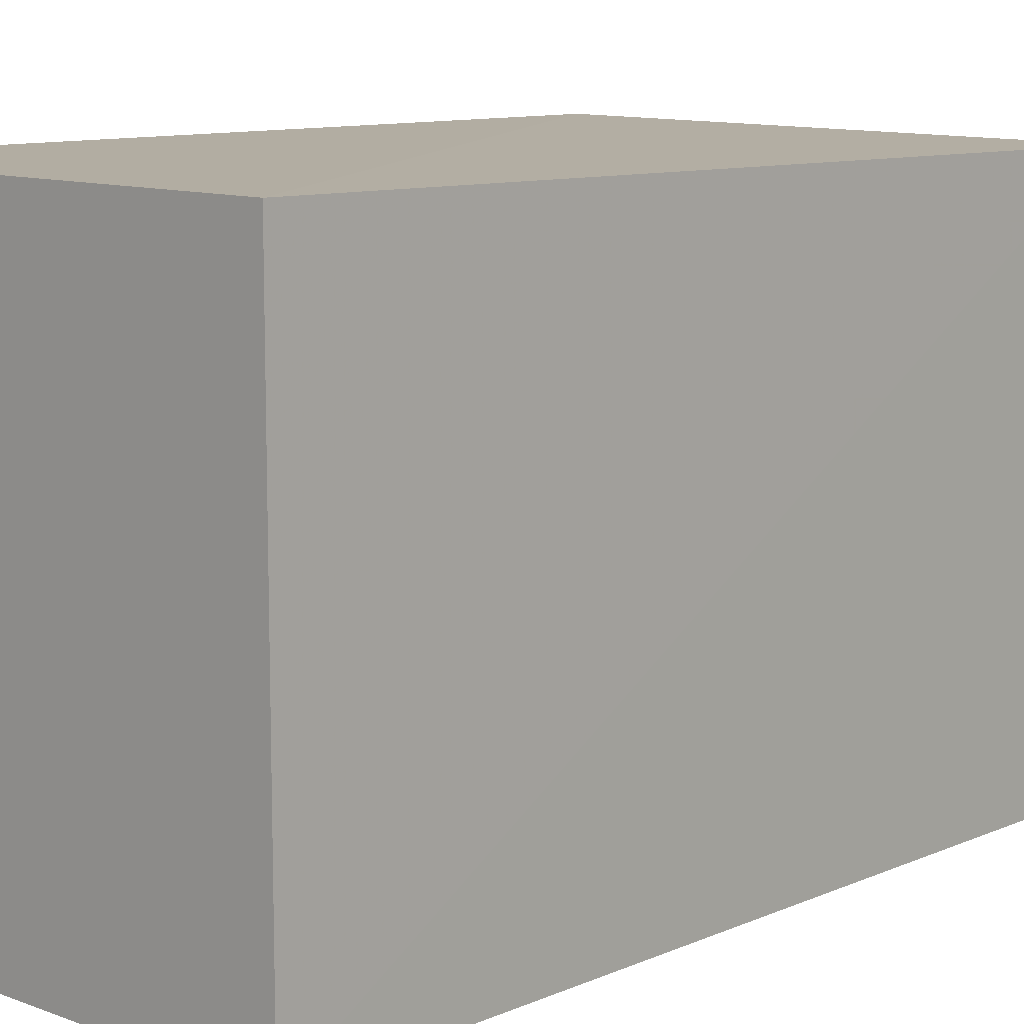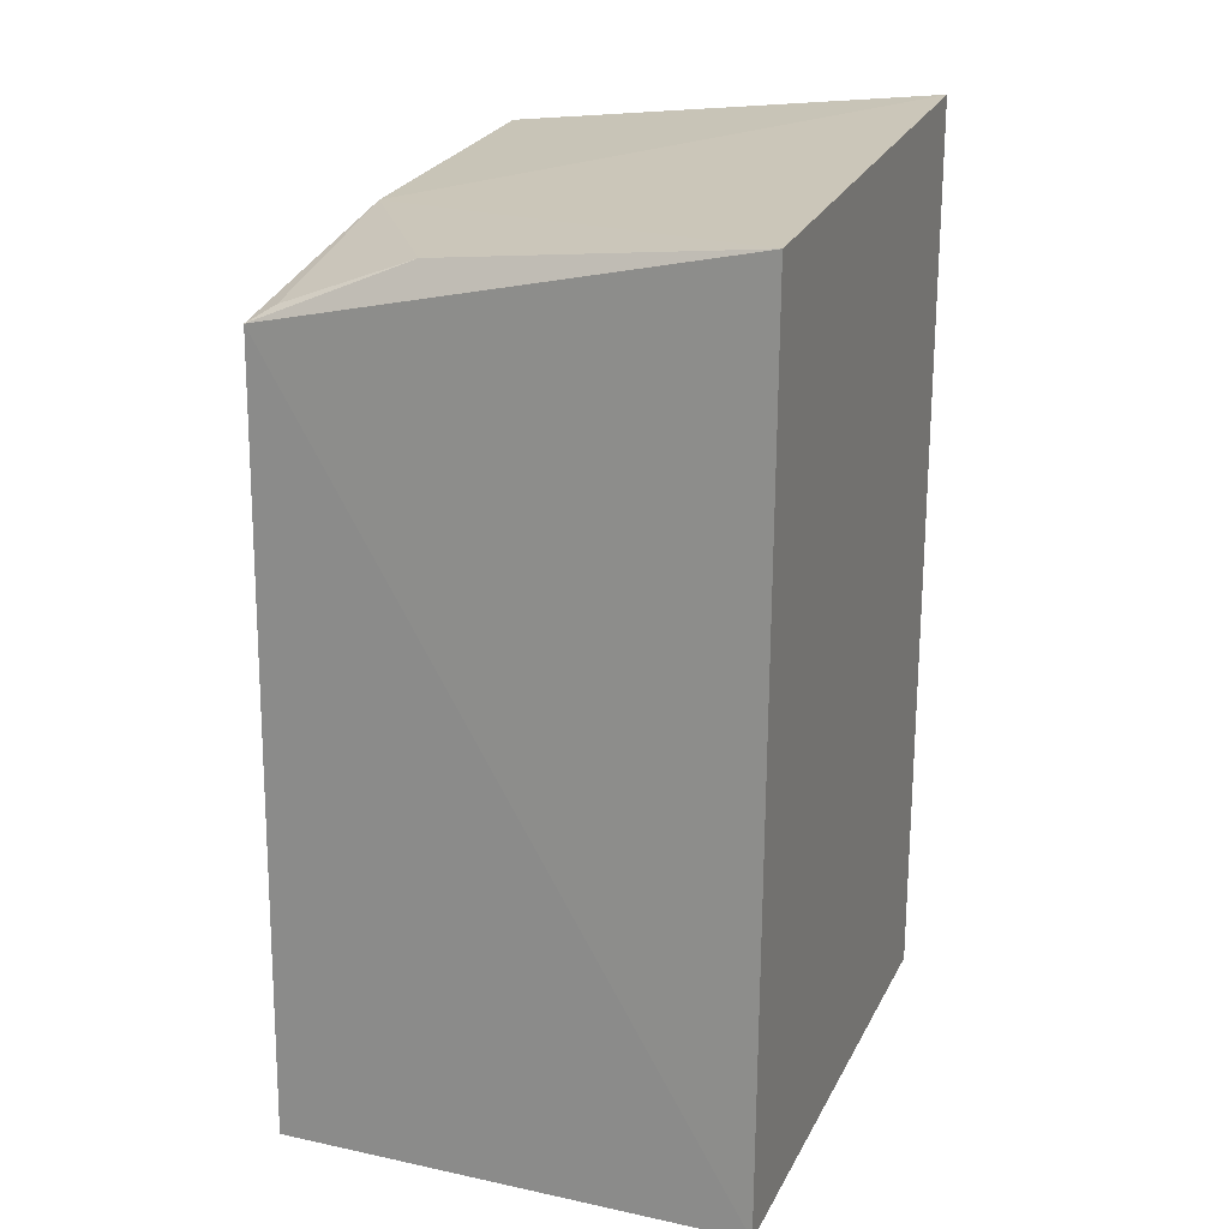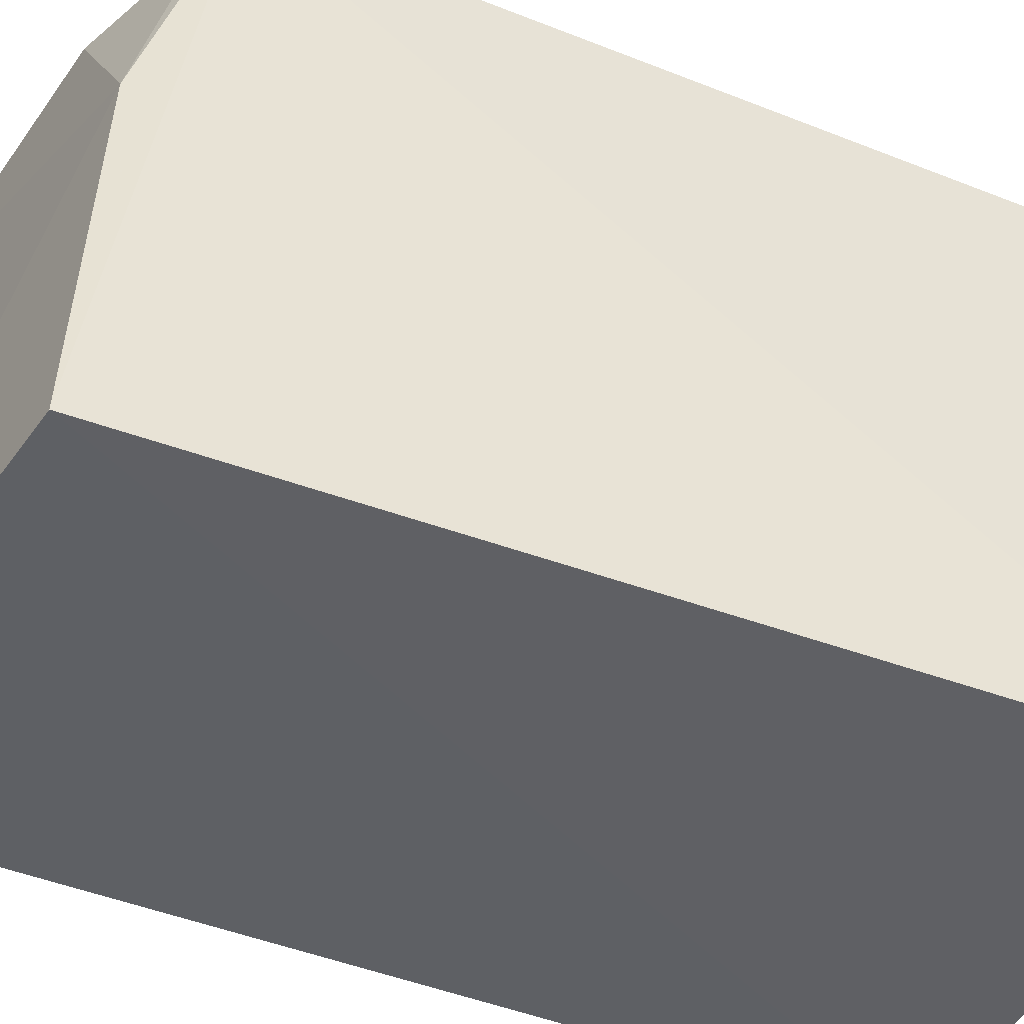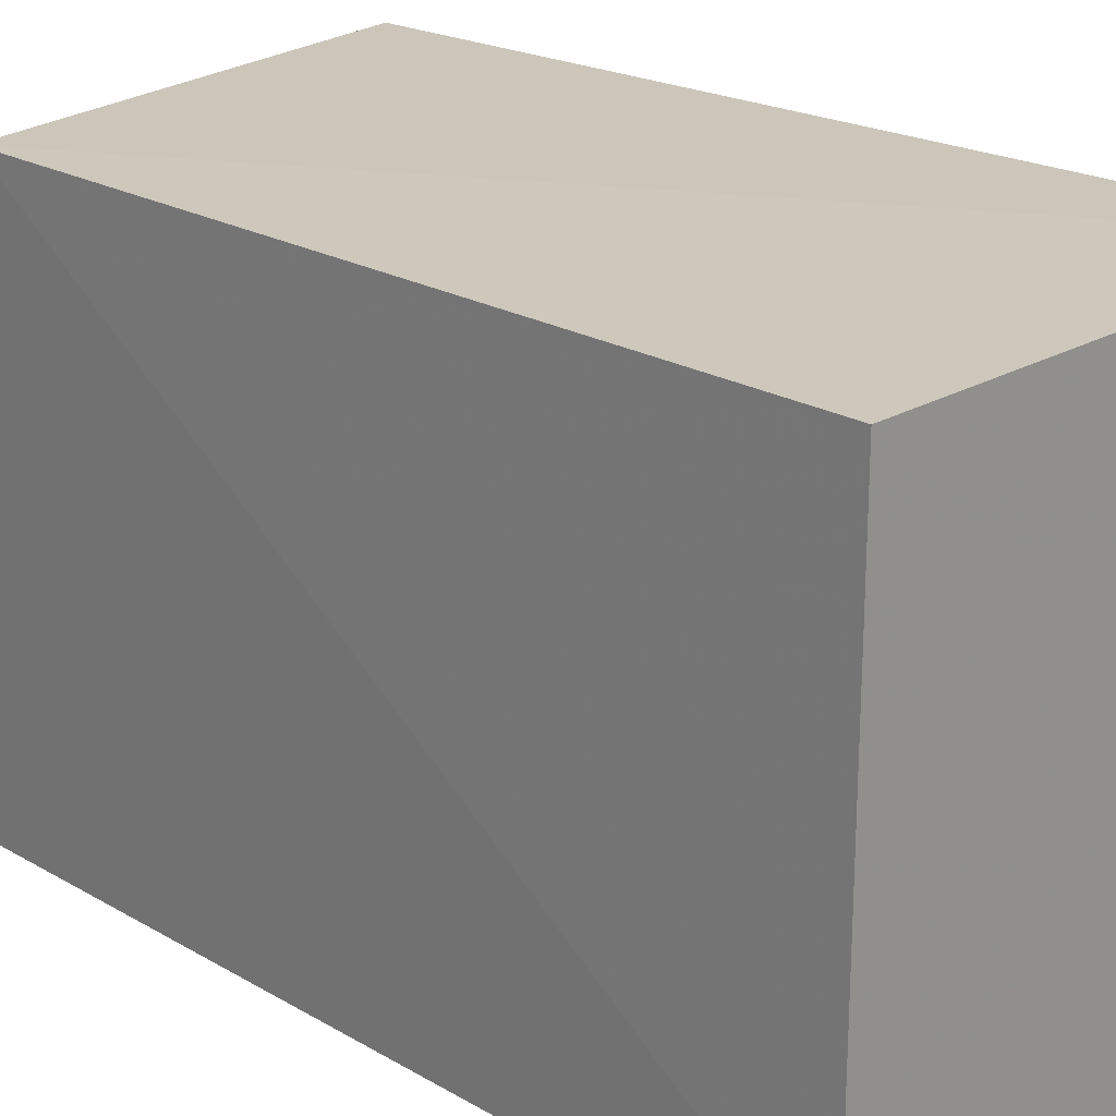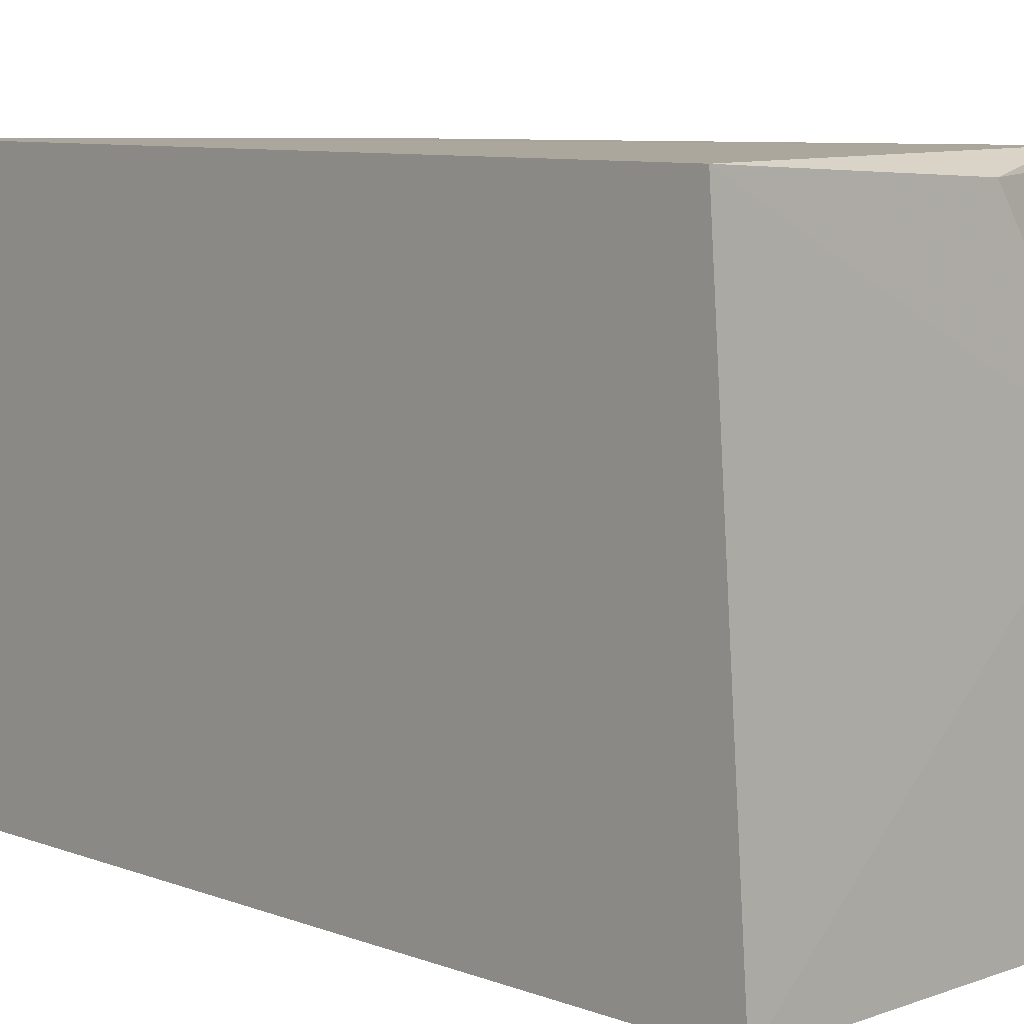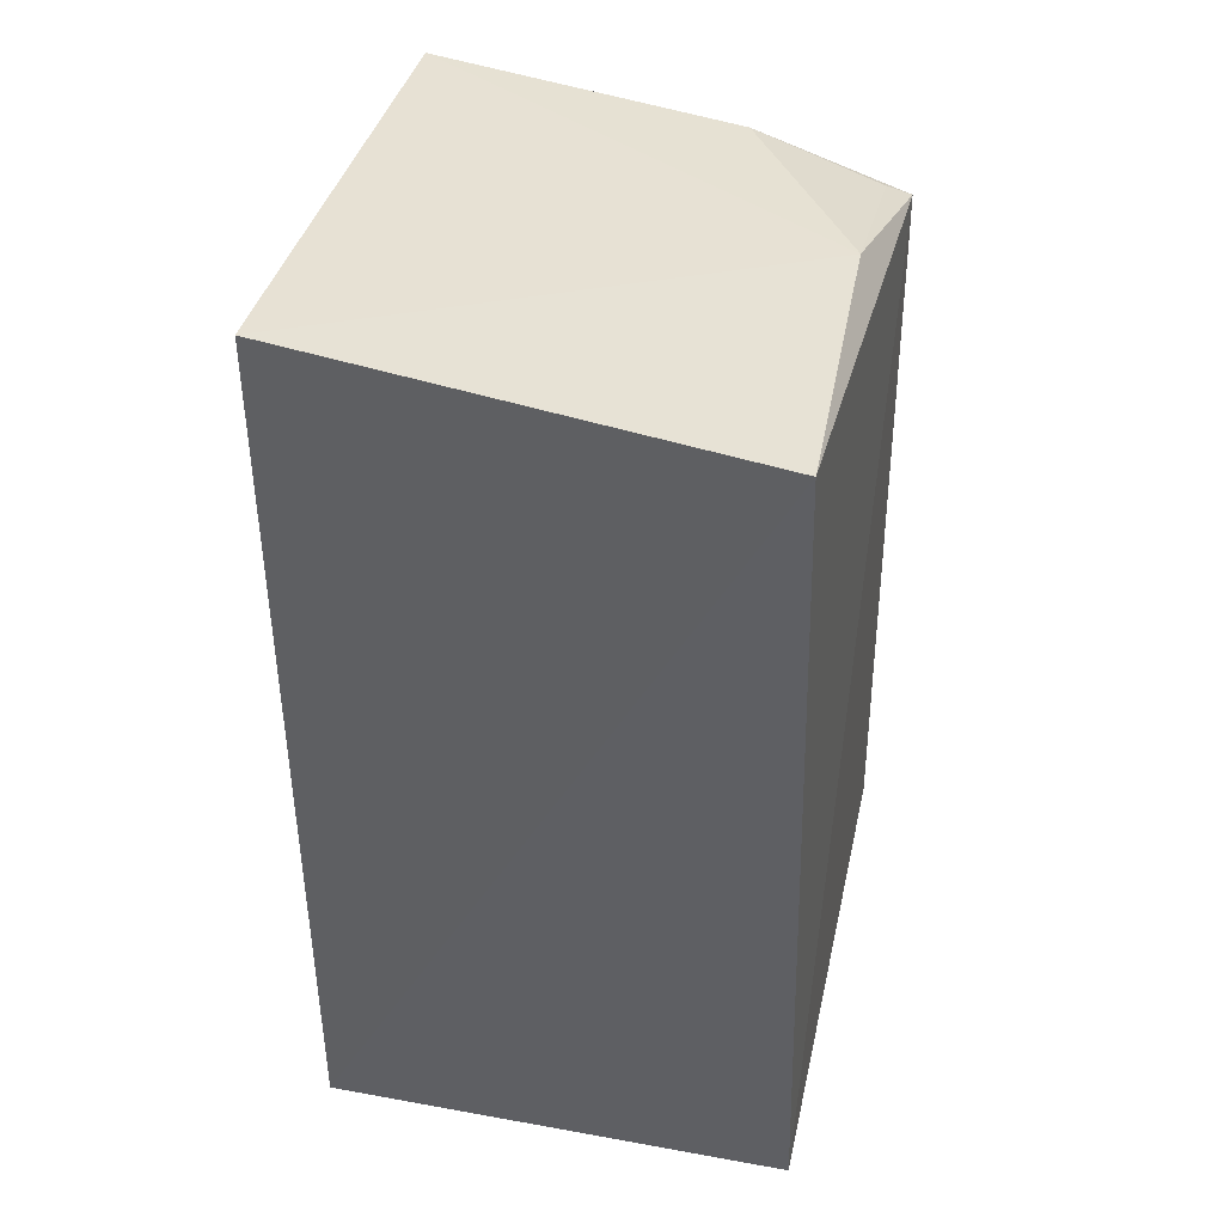
<metadata>
{"format":"obj","ext":"obj","renderer":"f3d","projection":"perspective","resolution":1024,"background":"white","views":[{"elev":10.8,"azim":42.8,"up":"+Z"},{"elev":21.3,"azim":20.8,"up":"+Y"},{"elev":-44.1,"azim":-115.9,"up":"+Z"},{"elev":22.3,"azim":-45.1,"up":"+Z"},{"elev":7.0,"azim":137.4,"up":"+Z"},{"elev":41.2,"azim":-167.6,"up":"+Y"}]}
</metadata>
<code>
v 0.001727 0.04294 0.02604
v 0.001728 0.02307 0.02637
v 0.001728 0.02307 0.01432
v -0.008366 0.04259 0.01399
v -0.00882 0.02307 0.02637
v 0.001711 0.04377 0.01424
v -0.00863 0.04074 0.02625
v -0.00882 0.02307 0.01432
v -0.0081 0.0422 0.02149
v -0.005213 0.04216 0.02579
v -0.008092 0.04109 0.02592
f 1 2 3
f 5 3 2
f 6 1 3
f 6 3 4
f 7 5 2
f 7 2 1
f 8 4 3
f 8 3 5
f 8 7 4
f 8 5 7
f 9 6 4
f 9 1 6
f 9 4 7
f 10 7 1
f 10 1 9
f 11 10 9
f 11 9 7
f 11 7 10

</code>
